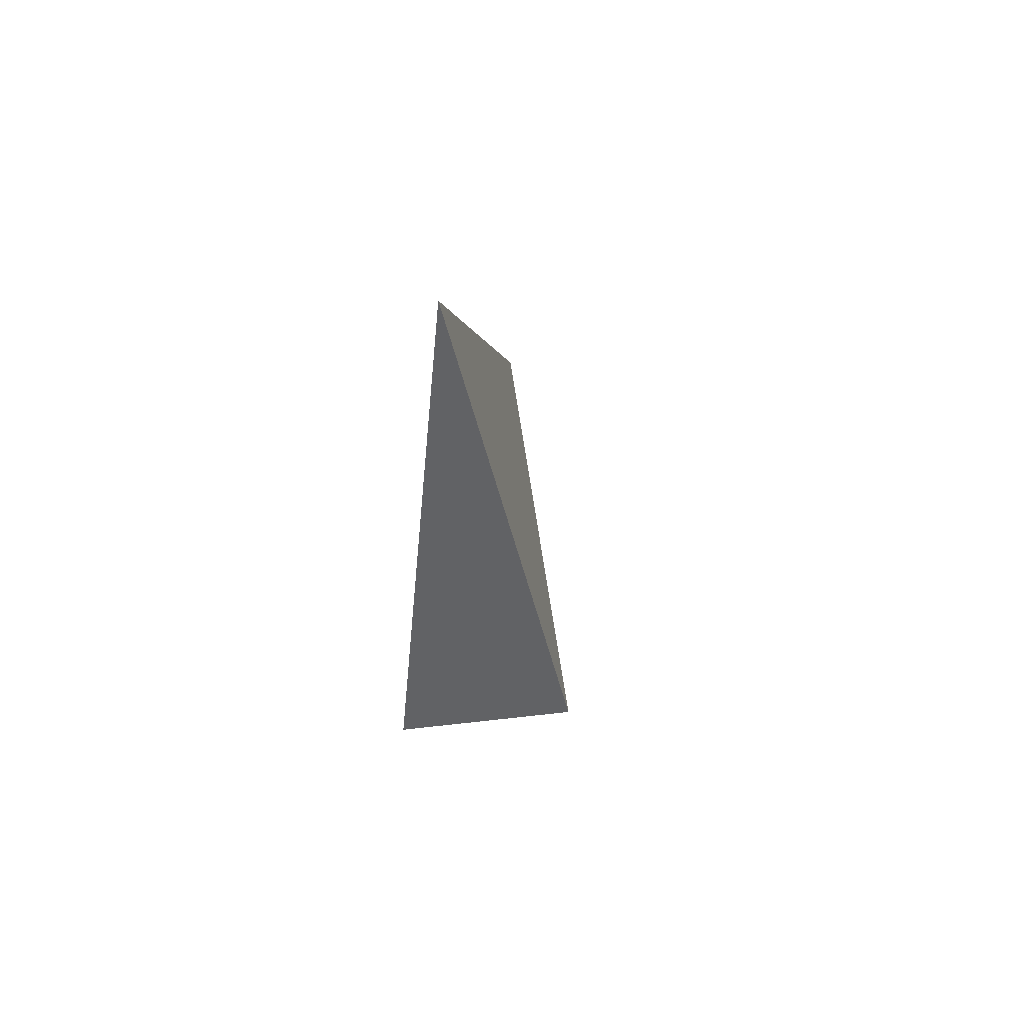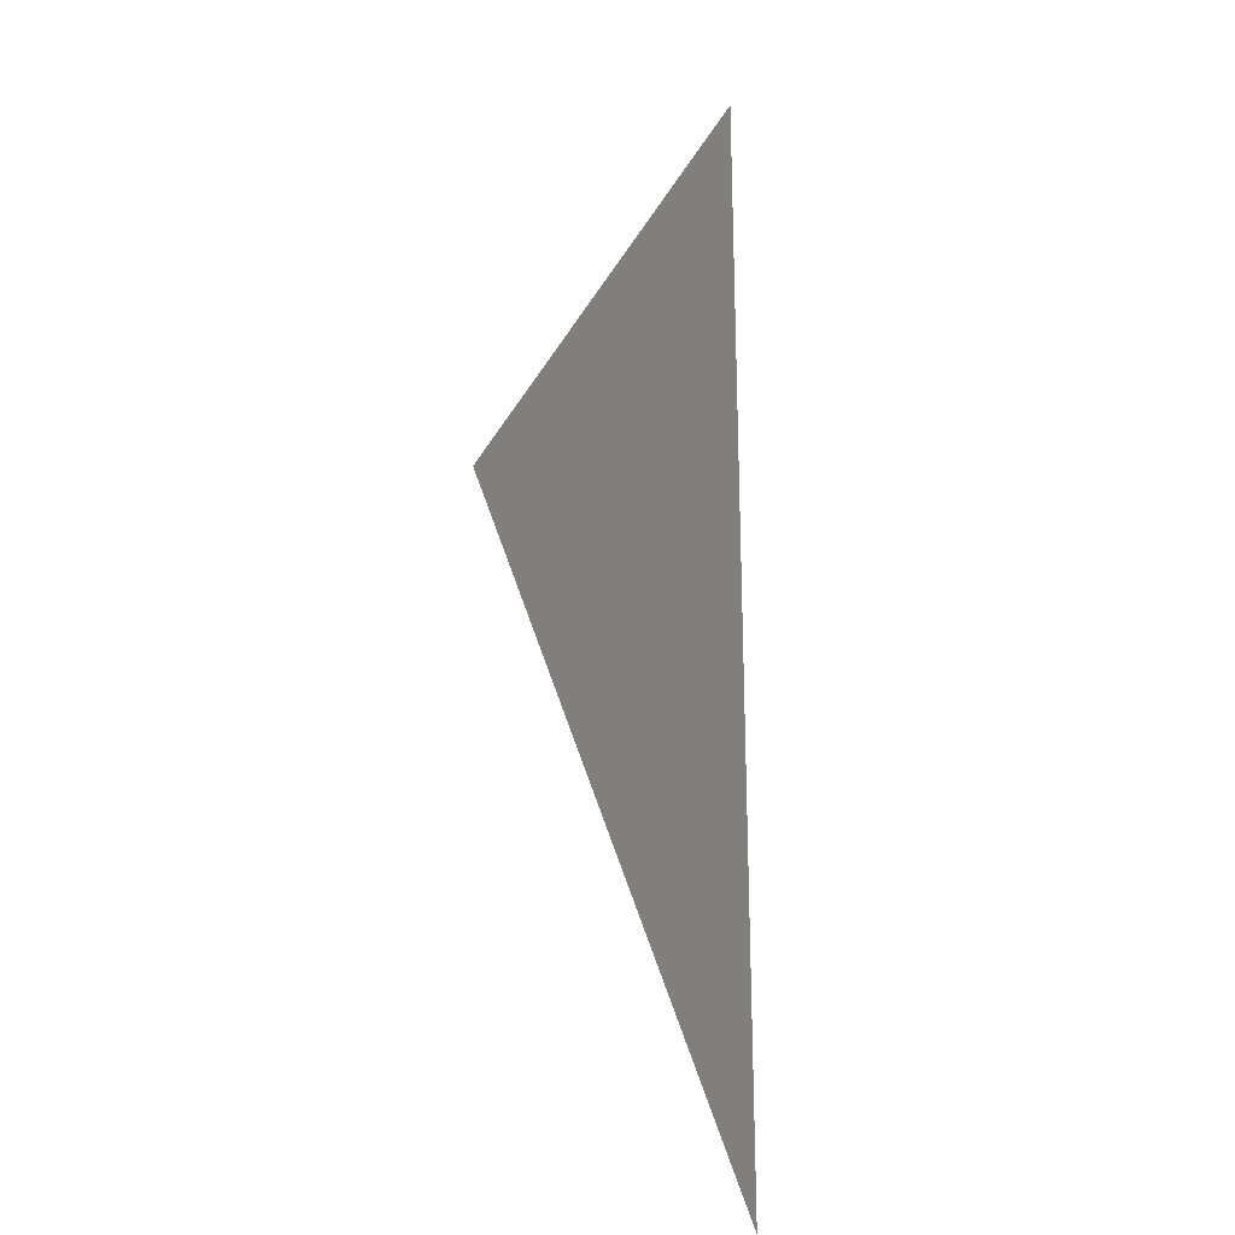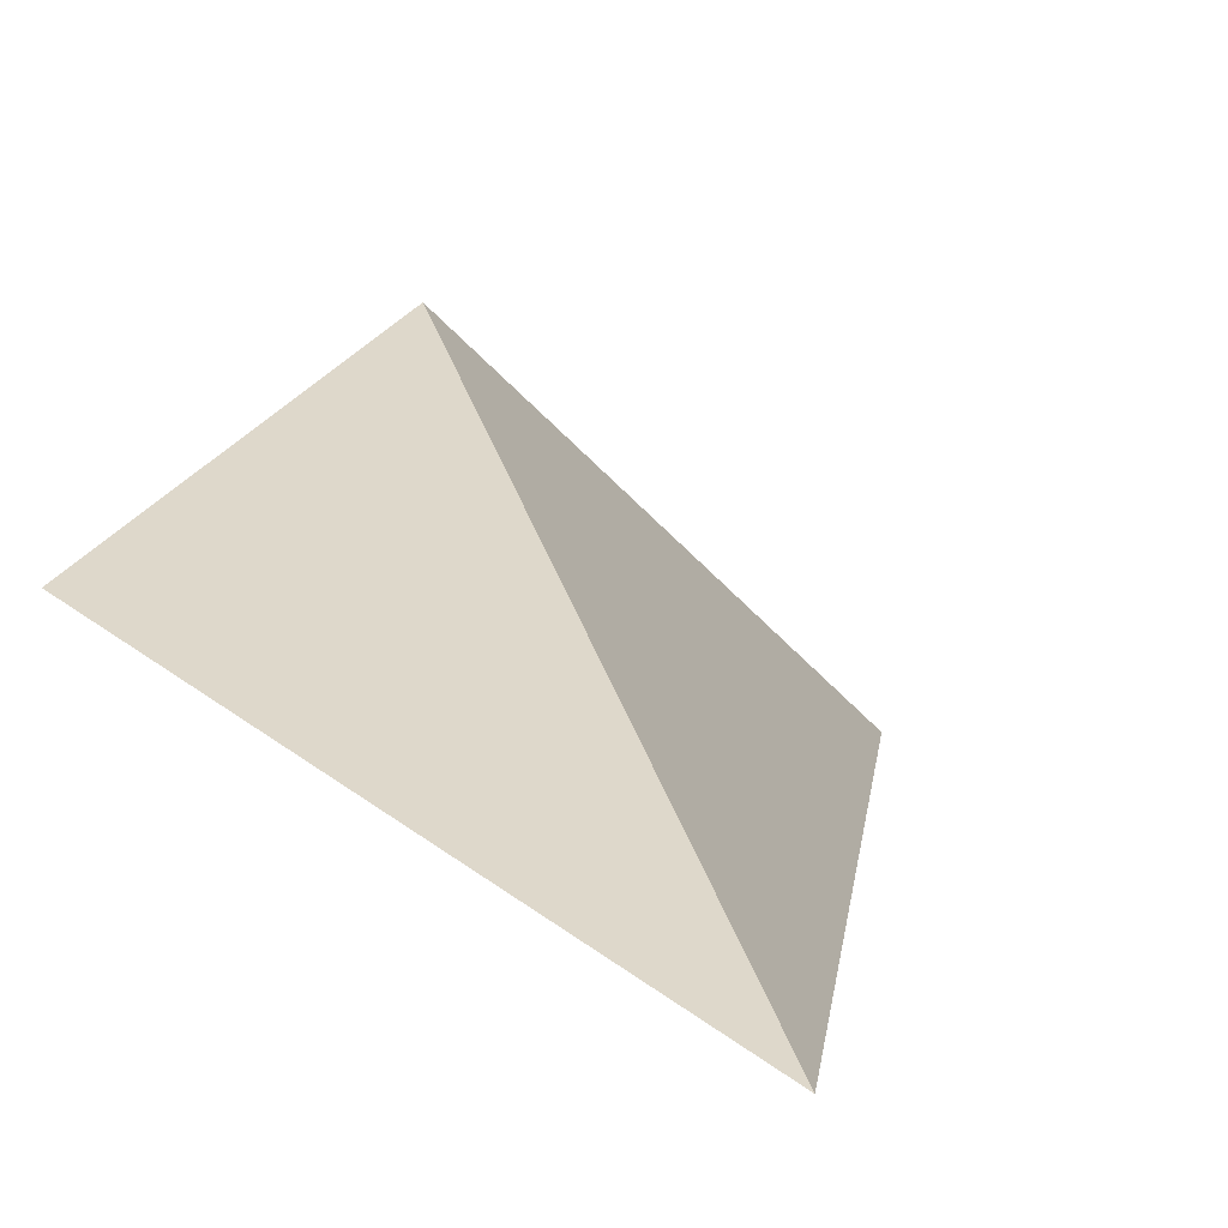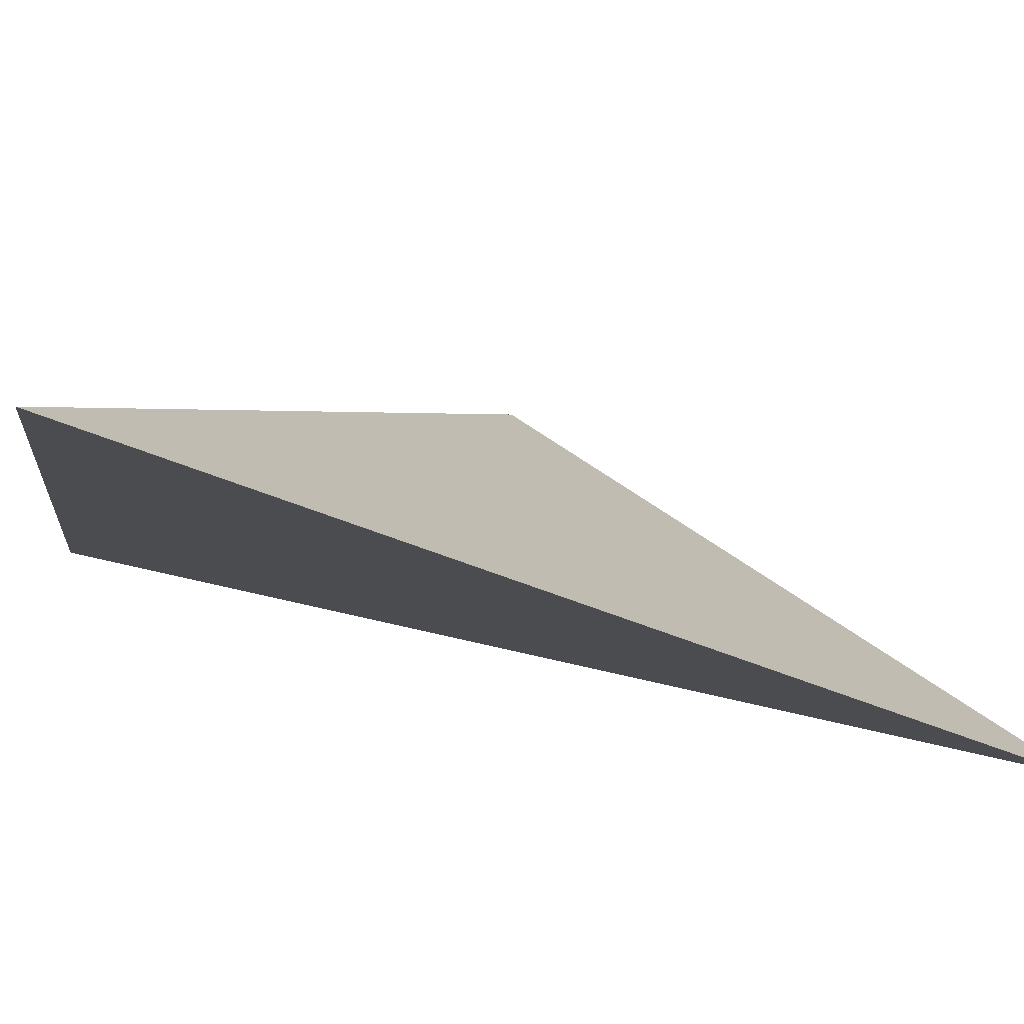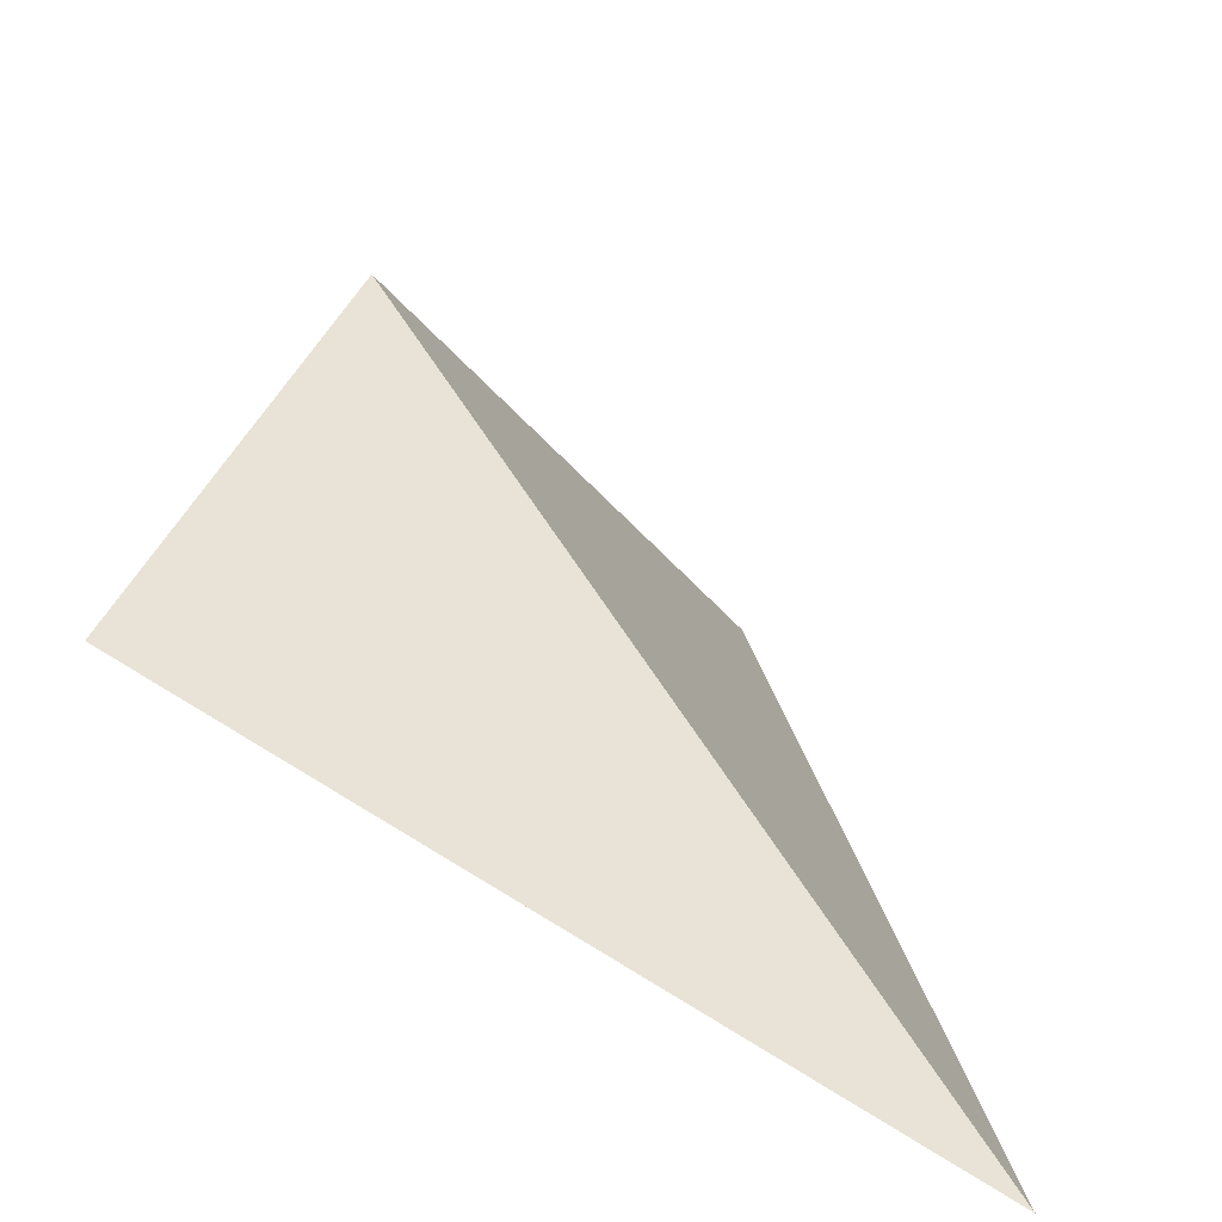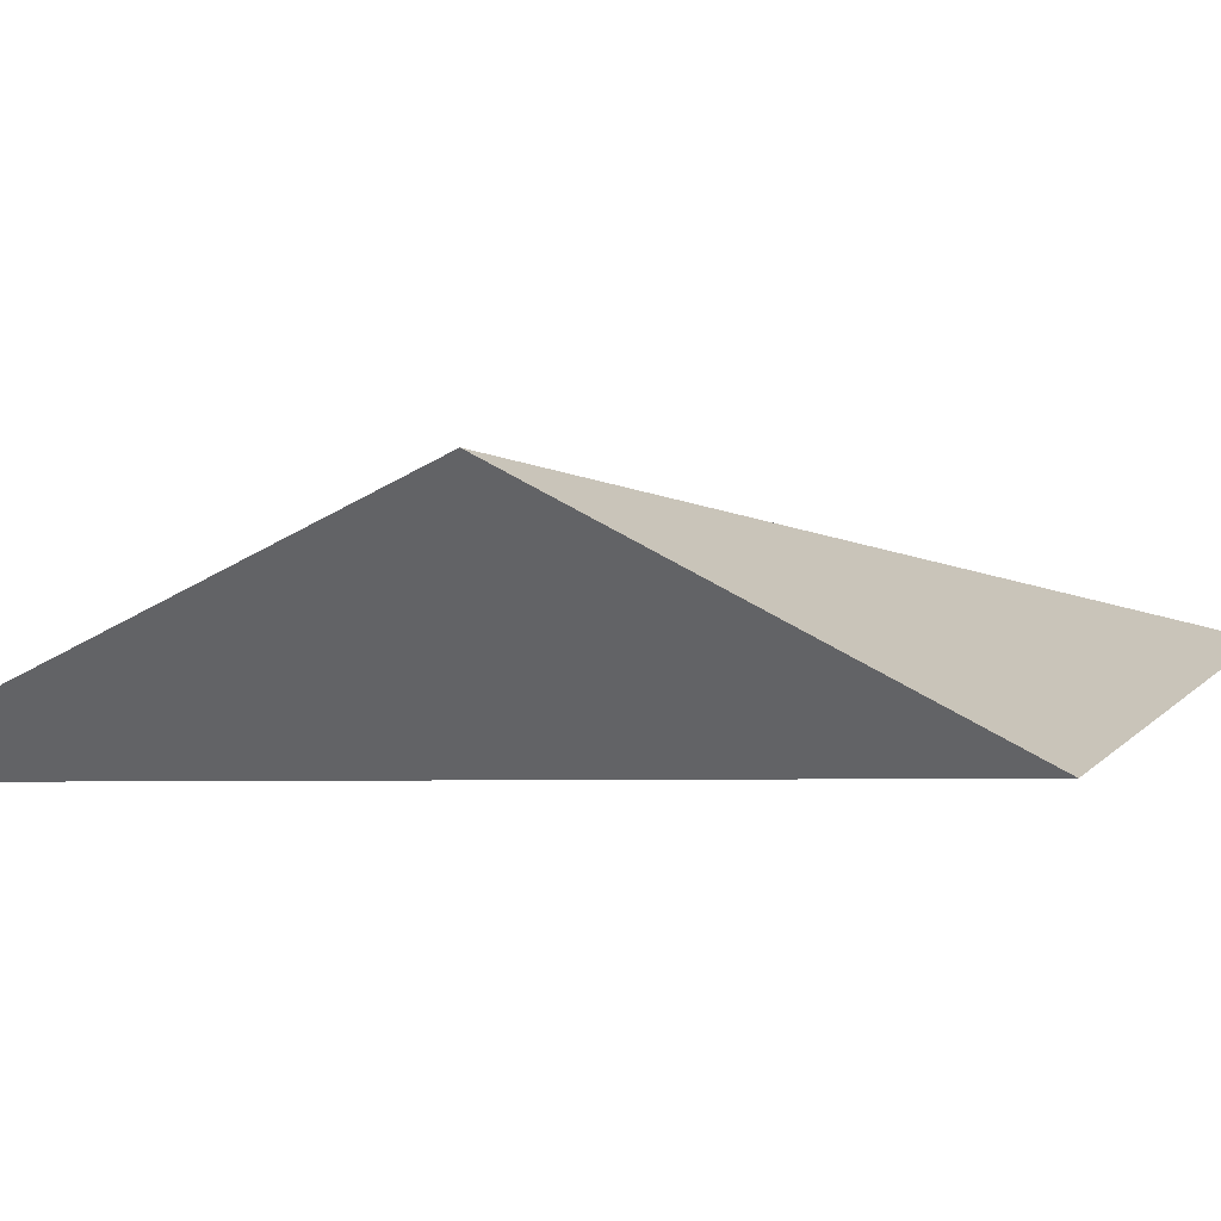
<metadata>
{"format":"obj","ext":"obj","renderer":"f3d","projection":"perspective","resolution":1024,"background":"white","views":[{"elev":77.7,"azim":-54.6,"up":"+Y"},{"elev":17.4,"azim":103.1,"up":"+Y"},{"elev":3.1,"azim":18.9,"up":"+Z"},{"elev":-28.1,"azim":58.3,"up":"+Z"},{"elev":11.3,"azim":7.0,"up":"+Z"},{"elev":27.8,"azim":-96.4,"up":"+Z"}]}
</metadata>
<code>
v -1.048 3.614 0.9105
v -0.9711 3.863 1.039
v -0.6468 3.416 0.7493
v -0.8197 4.157 0.8107
f 2 1 3
f 3 1 4
f 4 1 2
f 4 2 3

</code>
